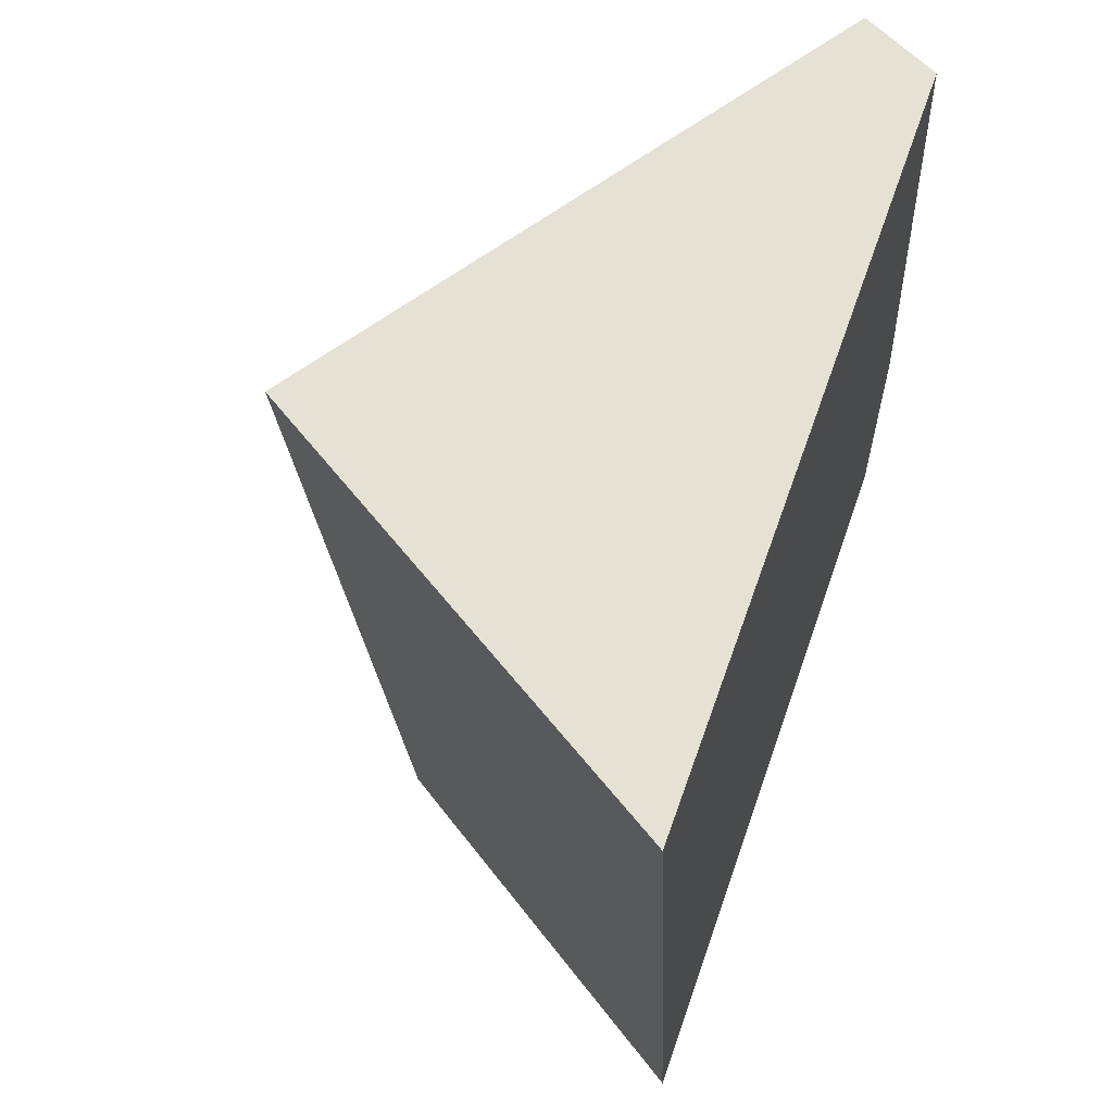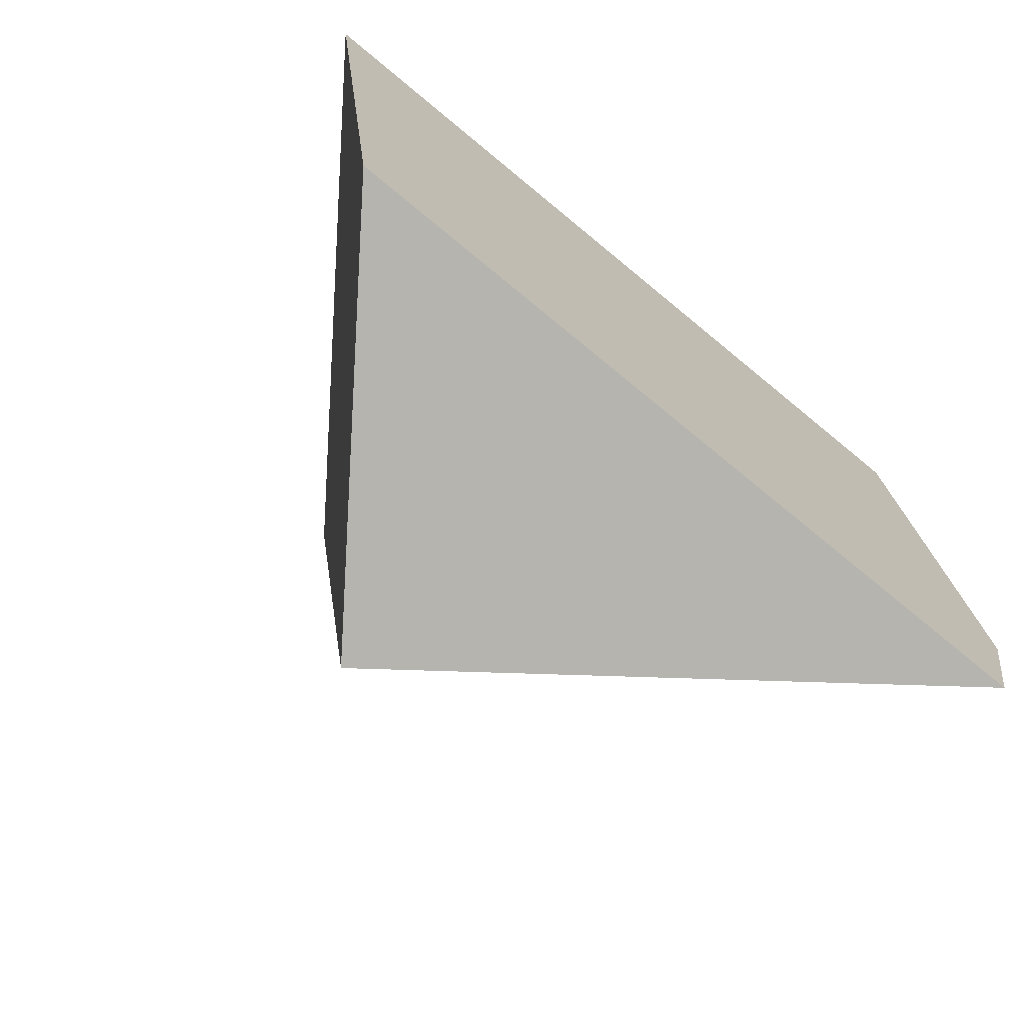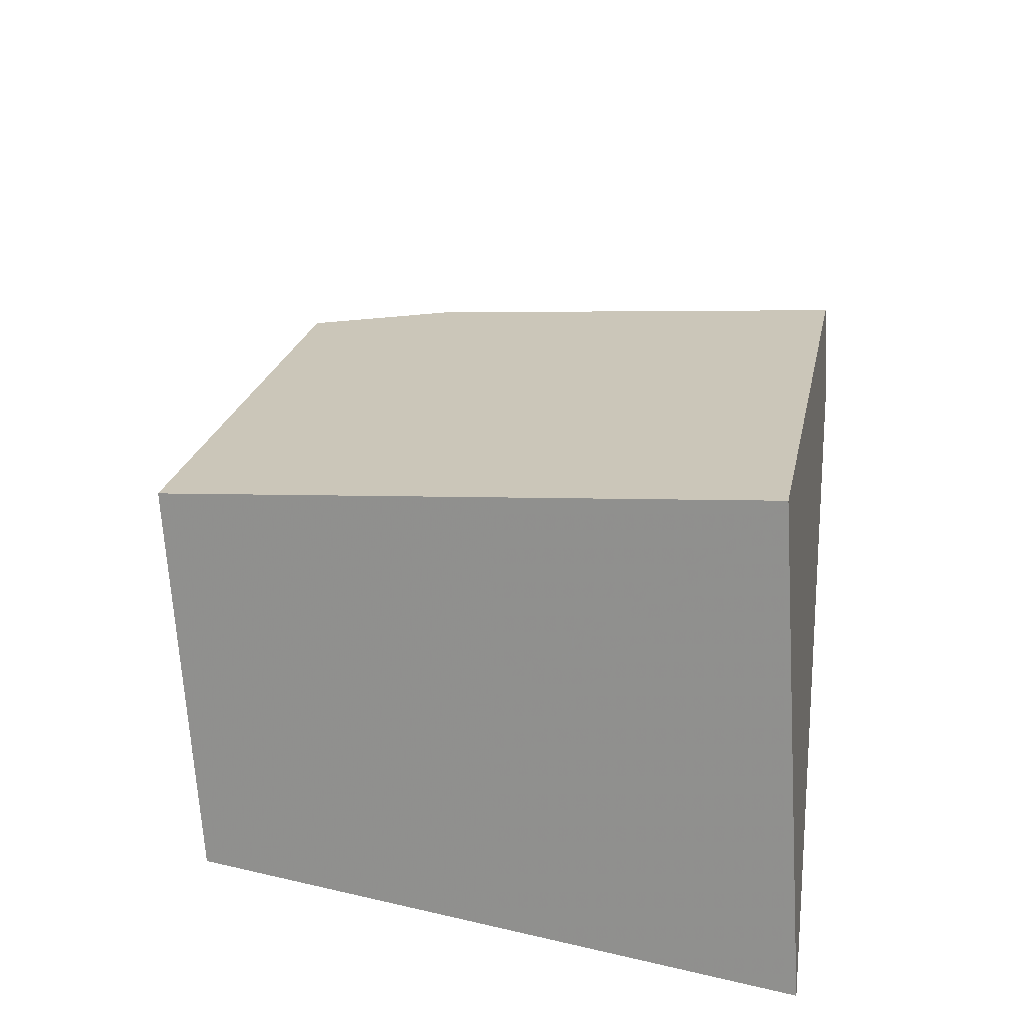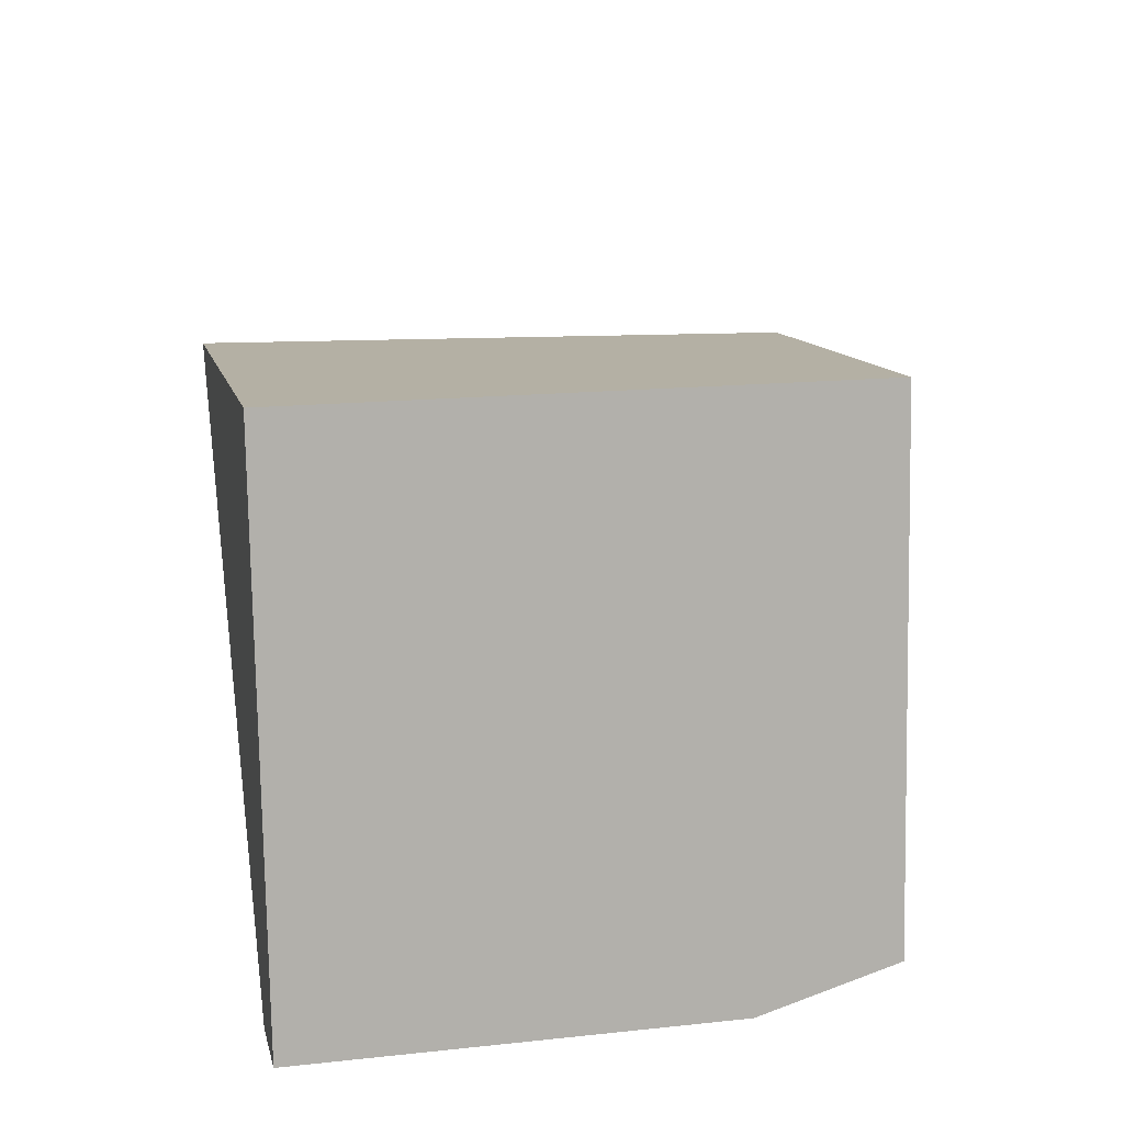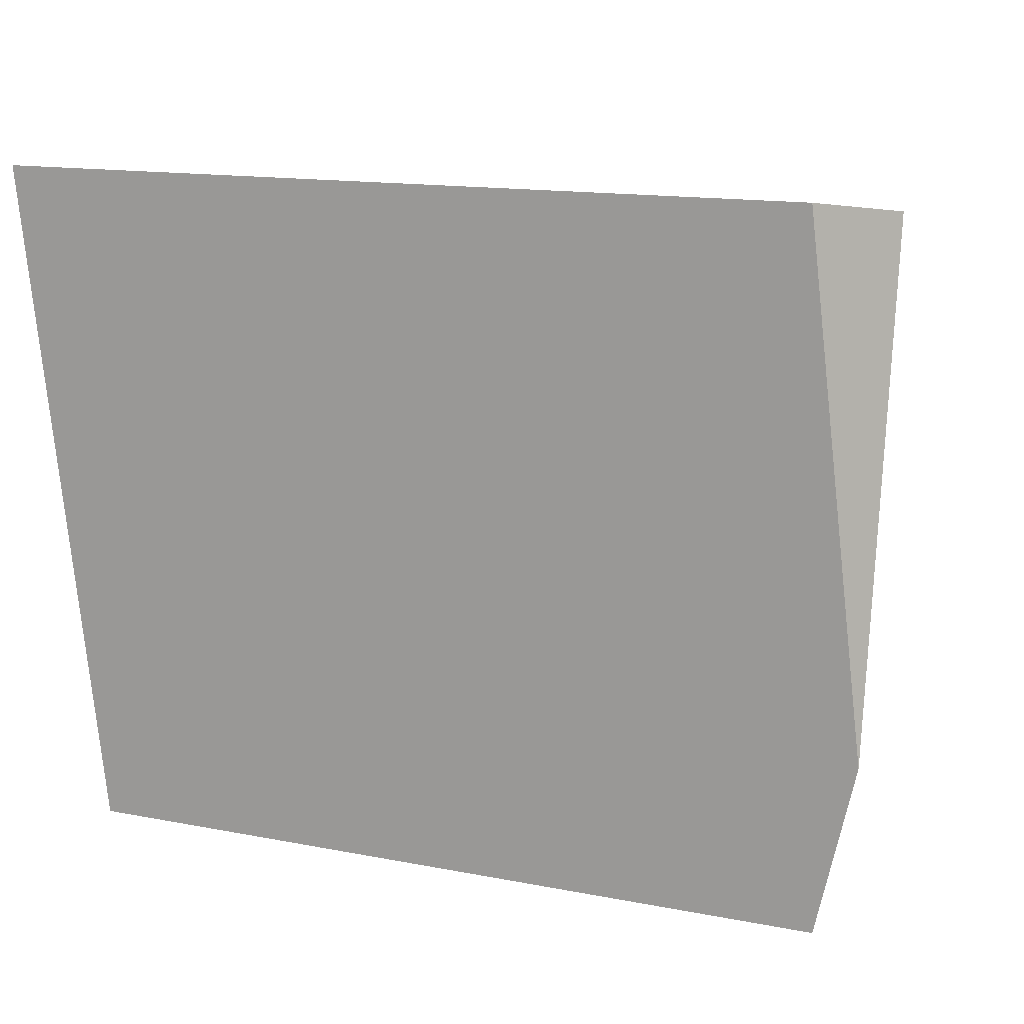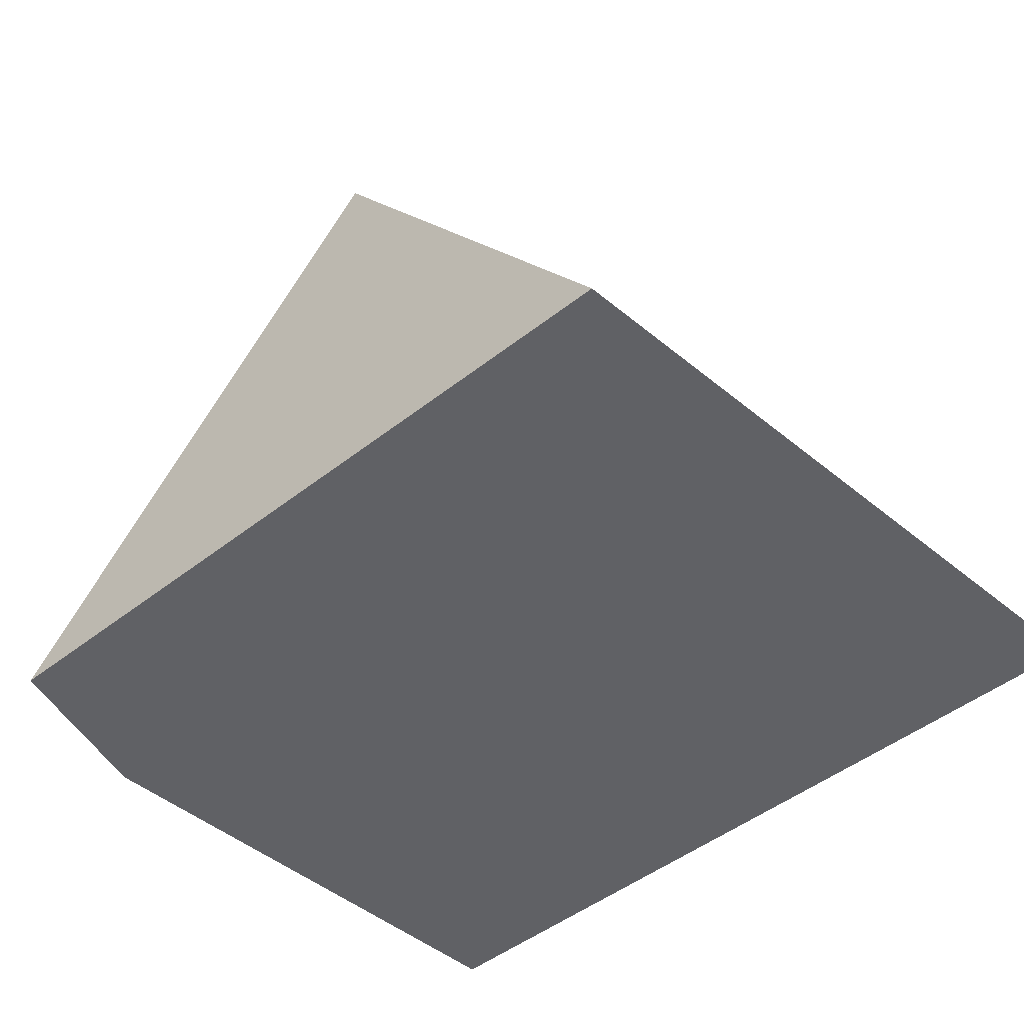
<metadata>
{"format":"obj","ext":"obj","renderer":"f3d","projection":"perspective","resolution":1024,"background":"white","views":[{"elev":57.3,"azim":108.9,"up":"+Y"},{"elev":-72.9,"azim":140.4,"up":"+Y"},{"elev":58.5,"azim":96.7,"up":"+Z"},{"elev":66.2,"azim":-98.0,"up":"+Z"},{"elev":14.3,"azim":-156.7,"up":"+Y"},{"elev":-49.0,"azim":40.9,"up":"+Z"}]}
</metadata>
<code>
v -41.14 59.82 49.19
v -41.14 -9.243 37.76
v -97.78 66.53 8.593
v -91.45 67.96 3.553e-15
v -97.78 14.58 0
v -92.52 58.9 0
v -93.83 -2.996 3.553e-15
v -49.04 67.96 8.527e-14
v -4.922 67.96 1.812e-13
v -88.77 67.96 1.066e-14
v -13.33 -2.996 1.812e-13
v -12.76 1.844 1.812e-13
v -11.07 16.1 1.776e-13
f 2 1 3
f 1 2 11
f 3 1 8
f 1 9 8
f 9 1 13
f 12 1 11
f 1 12 13
f 2 3 7
f 7 11 2
f 3 4 6
f 4 3 10
f 5 3 6
f 7 3 5
f 10 3 8
f 4 7 6
f 10 7 4
f 5 6 7
f 10 11 7
f 8 9 13
f 10 8 12
f 12 8 13
f 12 11 10

</code>
